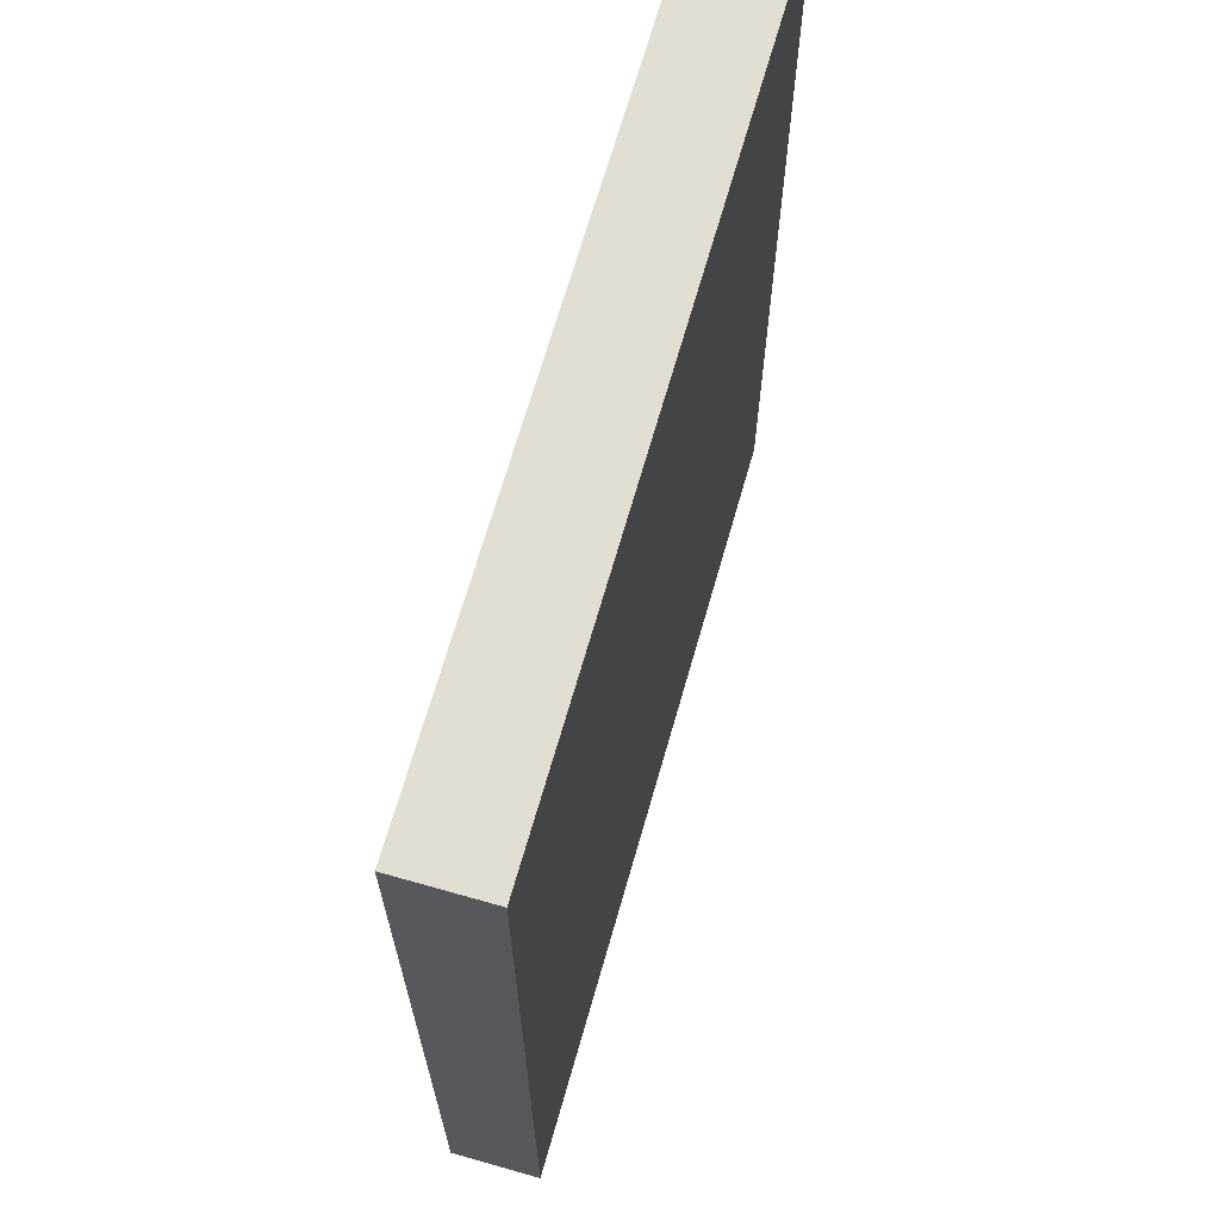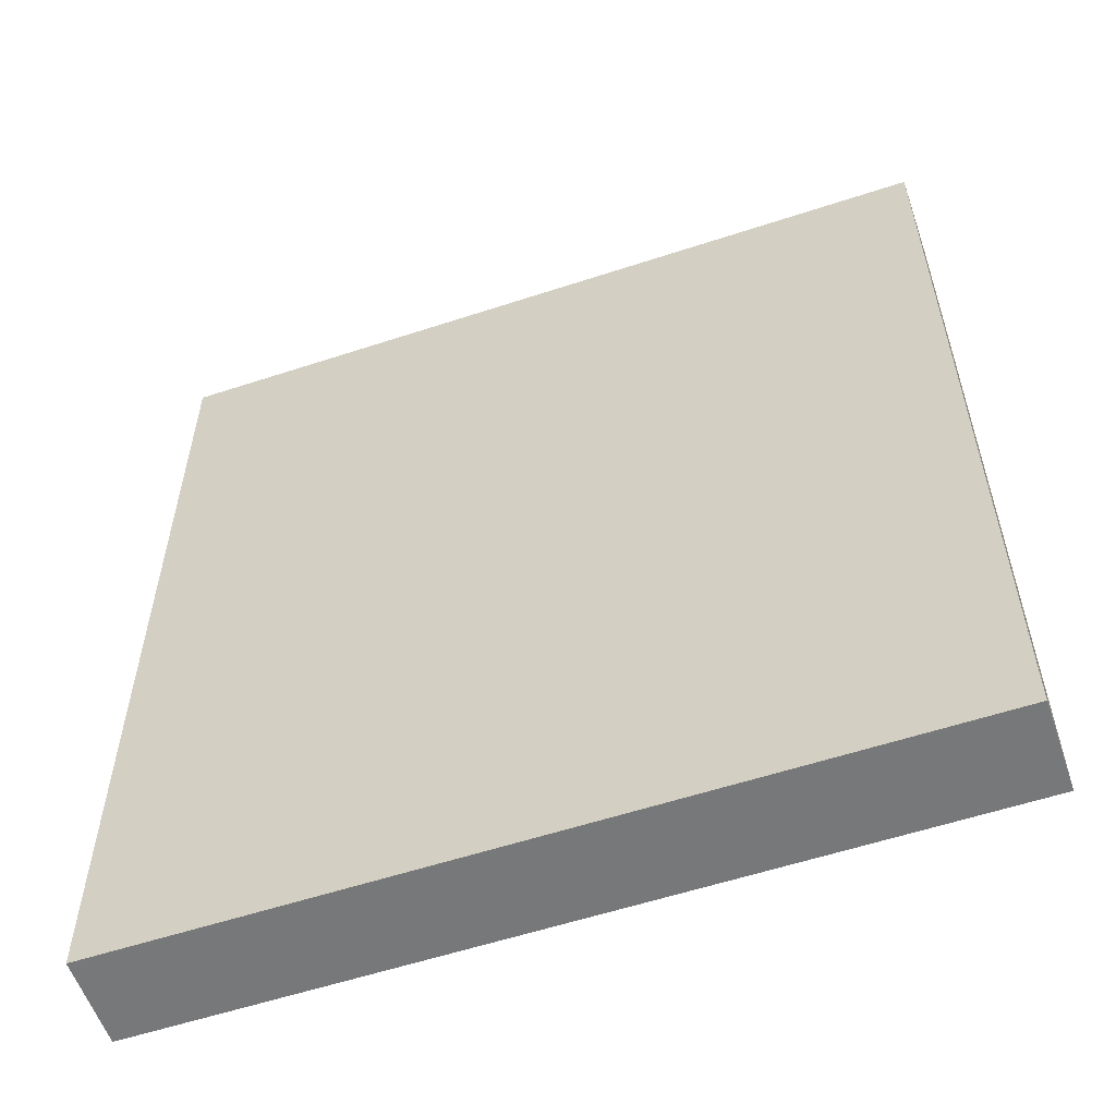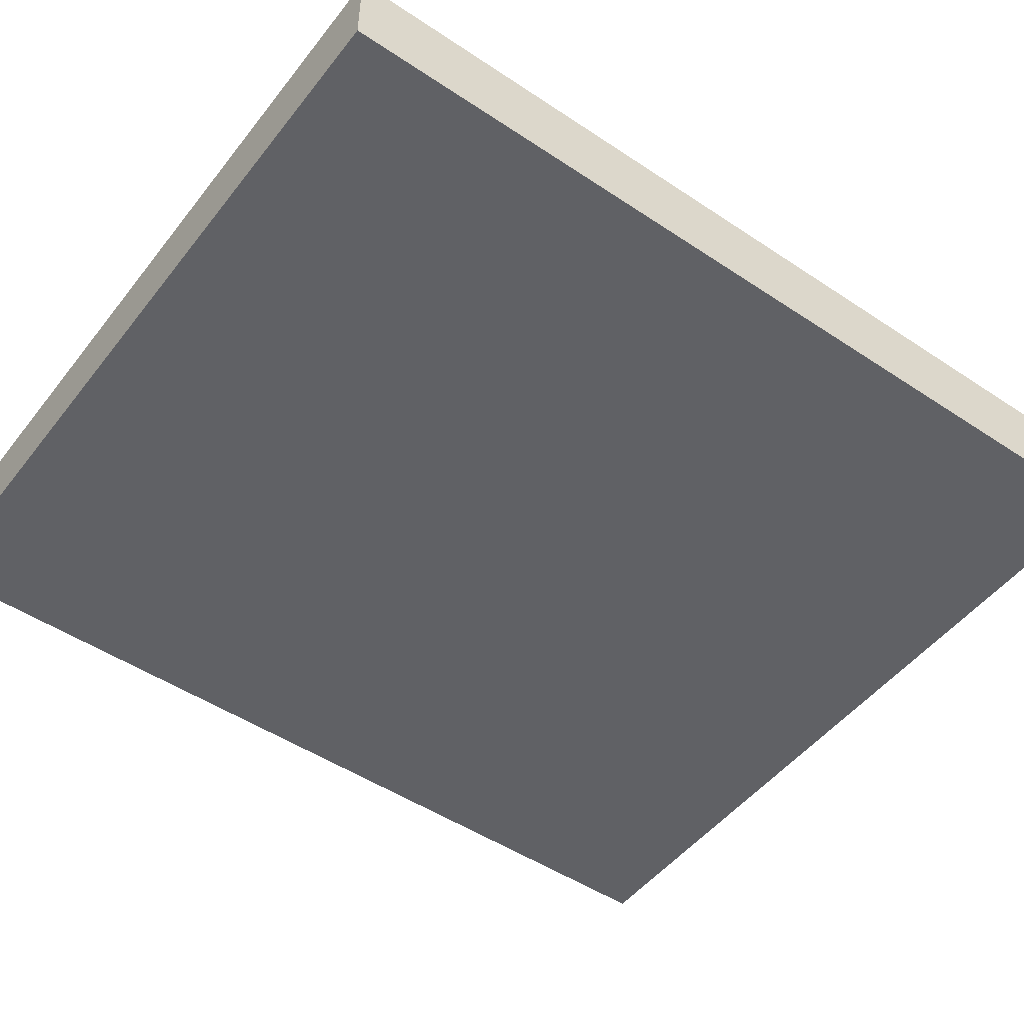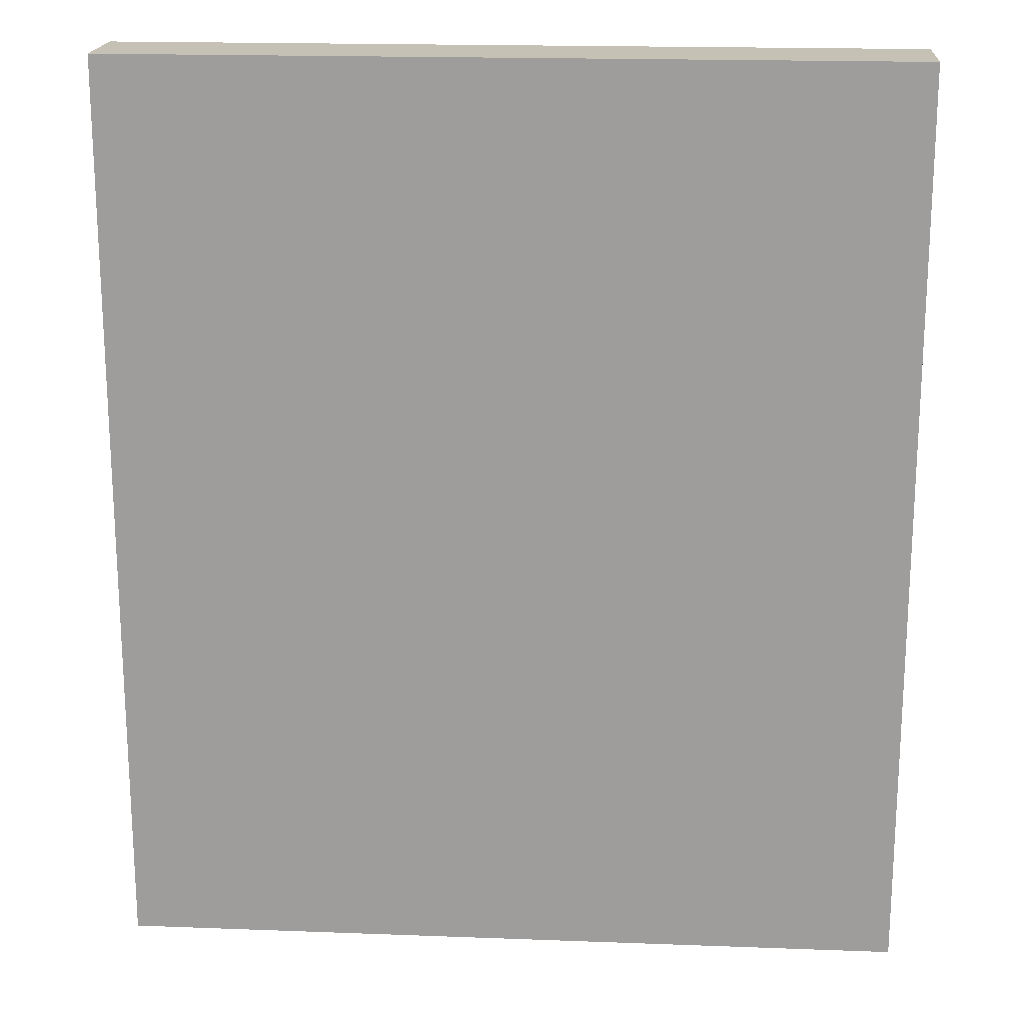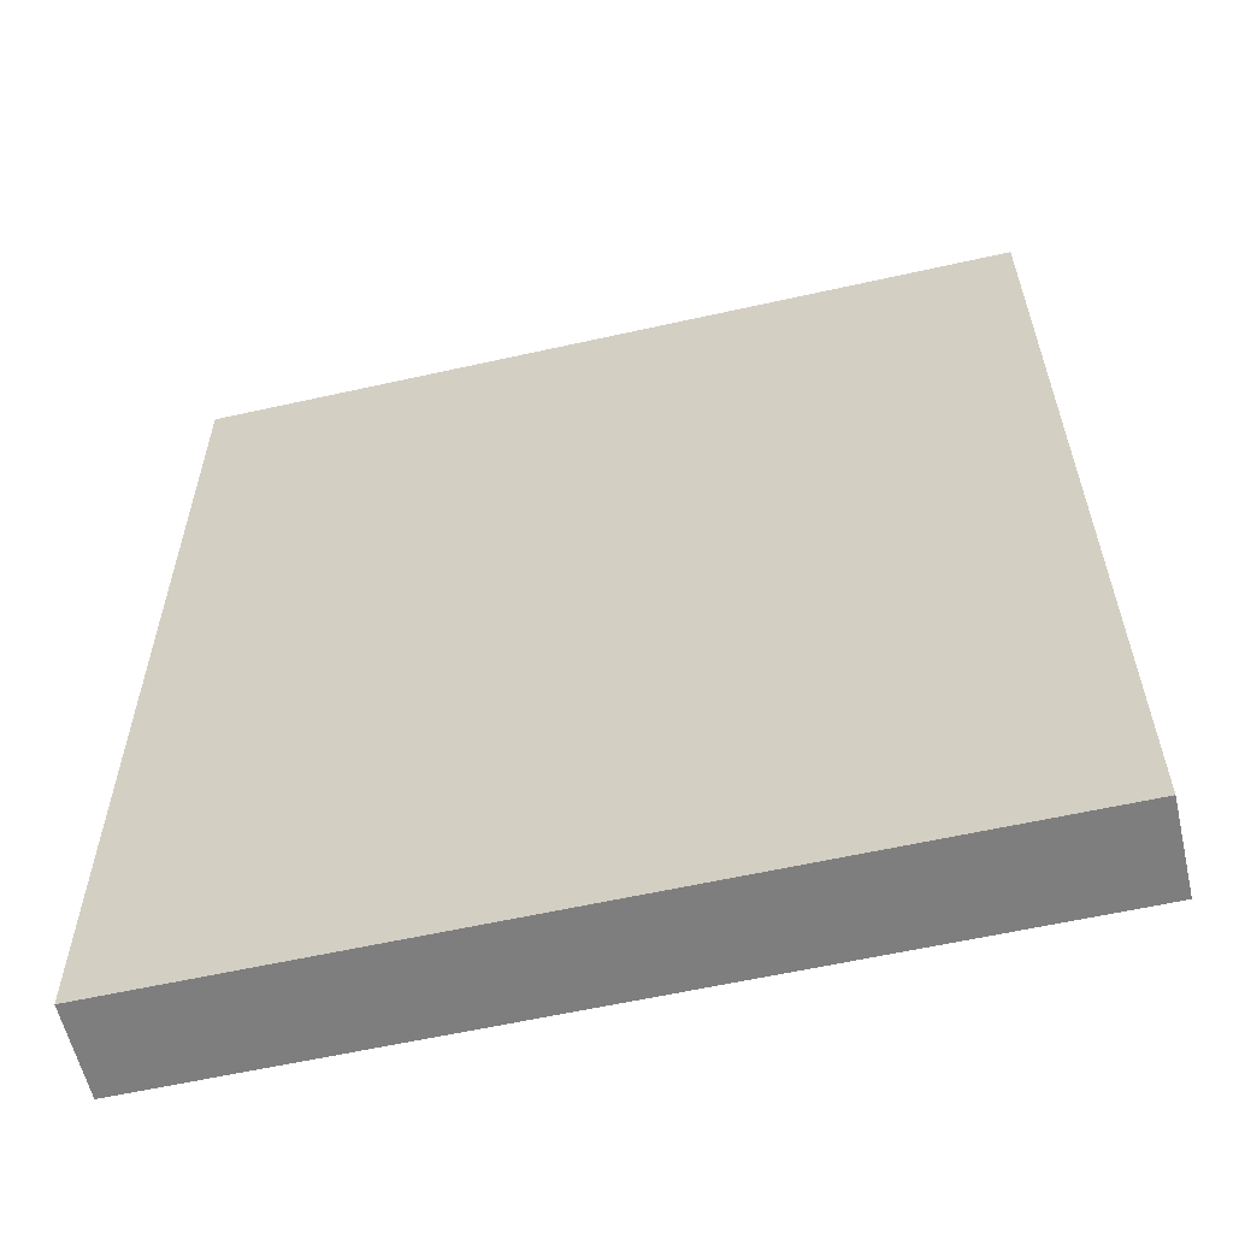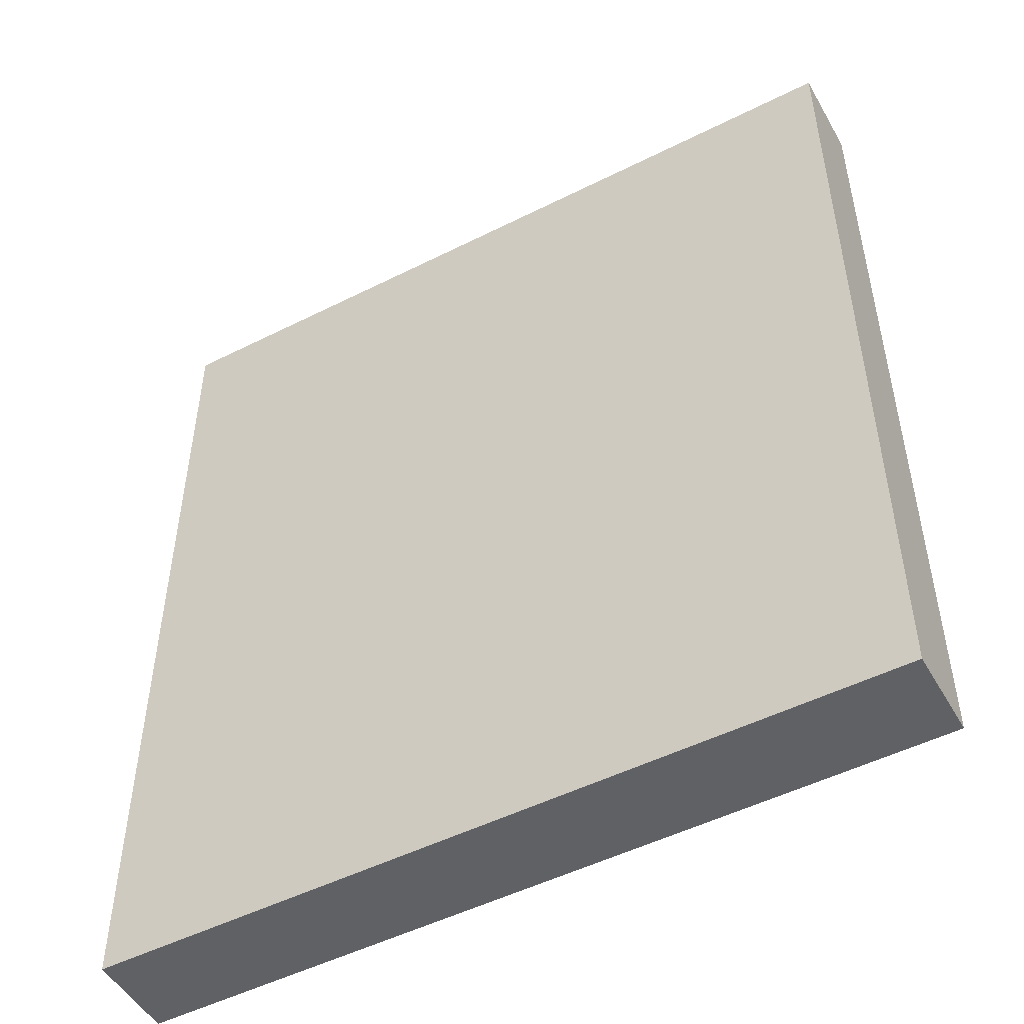
<metadata>
{"format":"obj","ext":"obj","renderer":"f3d","projection":"perspective","resolution":1024,"background":"white","views":[{"elev":67.8,"azim":105.9,"up":"+Y"},{"elev":-57.3,"azim":-161.1,"up":"+Y"},{"elev":-49.4,"azim":-126.4,"up":"+Z"},{"elev":18.7,"azim":-175.9,"up":"+Y"},{"elev":-59.4,"azim":-167.0,"up":"+Y"},{"elev":-50.3,"azim":28.9,"up":"+Y"}]}
</metadata>
<code>
o Cube.002
v 1.25 0 -0.14
v 1.25 -0 0.14
v -1.25 -0 0.14
v -1.25 0 -0.14
v 1.25 2.9 -0.14
v -1.25 2.9 -0.14
v -1.25 2.9 0.14
v 1.25 2.9 0.14
f 1 2 3 4
f 5 6 7 8
f 1 5 8 2
f 2 8 7 3
f 3 7 6 4
f 5 1 4 6

</code>
